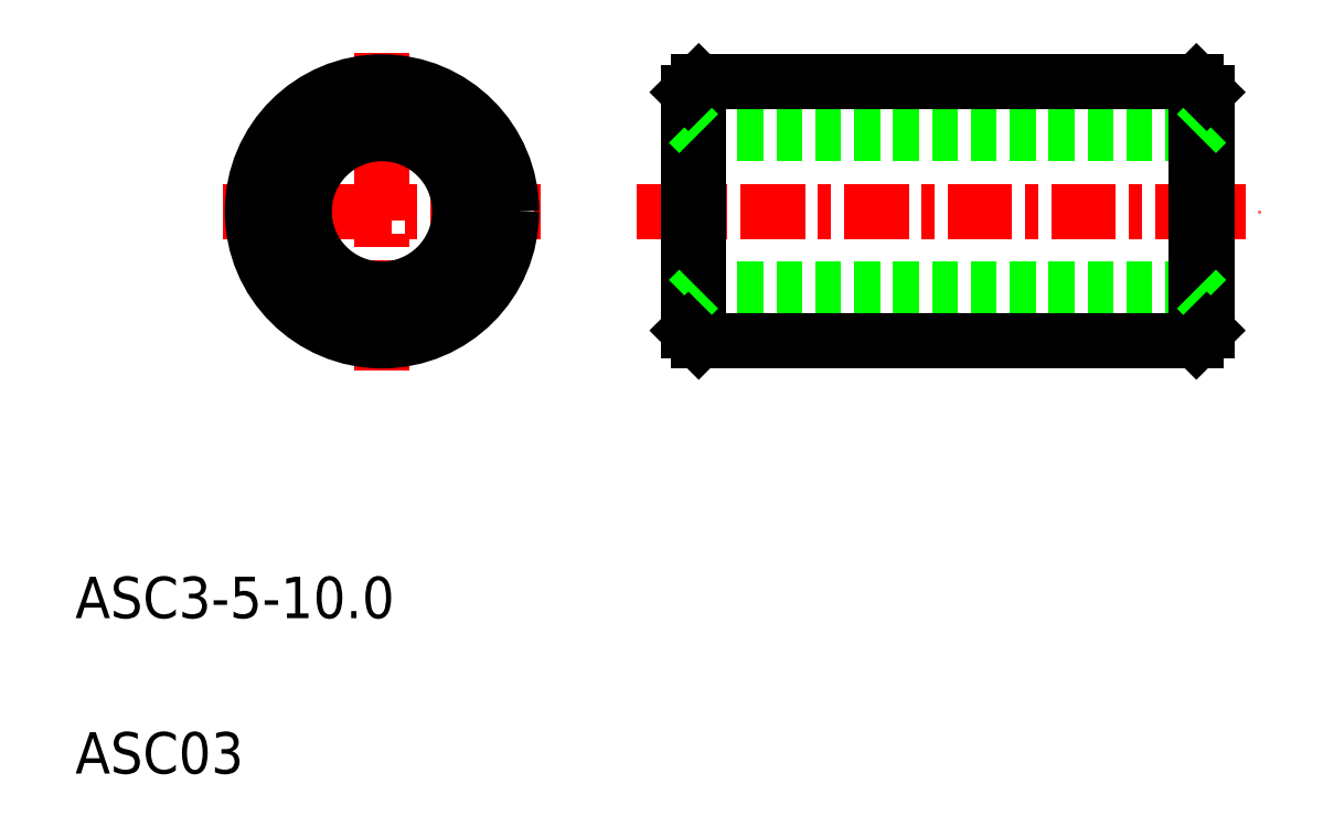
<metadata>
{"format":"dxf","ext":"dxf","renderer":"ezdxf+matplotlib","layout":"modelspace","background":"white","min_lineweight":24,"dpi":150}
</metadata>
<code>
0
SECTION
2
ENTITIES
0
TEXT
8
0
10
2
20
5
30
0
40
0.8
1
ASC3-5-10
0
TEXT
8
0
10
2
20
2
30
0
40
0.8
1
ASC03
0
LINE
8
CENTER
10
7.916
20
15.92
30
0
11
7.916
21
9.788
31
0
0
LINE
8
CENTER
10
4.852
20
12.85
30
0
11
10.98
21
12.85
31
0
0
LINE
8
0
10
14.03
20
11.35
30
0
11
23.63
21
11.35
31
0
0
LINE
8
0
10
14.03
20
14.35
30
0
11
23.63
21
14.35
31
0
0
LINE
8
0
10
14.03
20
10.35
30
0
11
23.63
21
10.35
31
0
0
LINE
8
0
10
14.03
20
15.35
30
0
11
23.63
21
15.35
31
0
0
LINE
8
CENTER
10
12.83
20
12.85
30
0
11
24.83
21
12.85
31
0
0
LINE
8
0
10
14.03
20
10.35
30
0
11
14.03
21
15.35
31
0
0
LINE
8
0
10
13.83
20
15.15
30
0
11
13.83
21
10.55
31
0
0
LINE
8
0
10
14.03
20
11.35
30
0
11
13.83
21
11.15
31
0
0
LINE
8
0
10
14.03
20
10.35
30
0
11
13.83
21
10.55
31
0
0
LINE
8
0
10
16.33
20
11.35
30
0
11
16.33
21
11.35
31
0
0
LINE
8
0
10
18.83
20
11.35
30
0
11
18.83
21
11.35
31
0
0
LINE
8
0
10
14.03
20
14.35
30
0
11
13.83
21
14.55
31
0
0
LINE
8
0
10
14.03
20
15.35
30
0
11
13.83
21
15.15
31
0
0
LINE
8
0
10
23.63
20
10.35
30
0
11
23.63
21
15.35
31
0
0
LINE
8
0
10
23.83
20
15.15
30
0
11
23.83
21
10.55
31
0
0
LINE
8
0
10
23.63
20
11.35
30
0
11
23.83
21
11.15
31
0
0
LINE
8
0
10
23.83
20
10.55
30
0
11
23.63
21
10.35
31
0
0
LINE
8
0
10
23.63
20
14.35
30
0
11
23.83
21
14.55
31
0
0
LINE
8
0
10
23.63
20
15.35
30
0
11
23.83
21
15.15
31
0
0
CIRCLE
8
0
10
7.916
20
12.85
30
0
40
1.5
0
CIRCLE
8
0
10
7.916
20
12.85
30
0
40
2.5
0
CIRCLE
8
0
10
7.916
20
12.85
30
0
40
2.3
0
CIRCLE
8
0
10
7.916
20
12.85
30
0
40
1.7
0
ENDSEC
0
EOF

</code>
